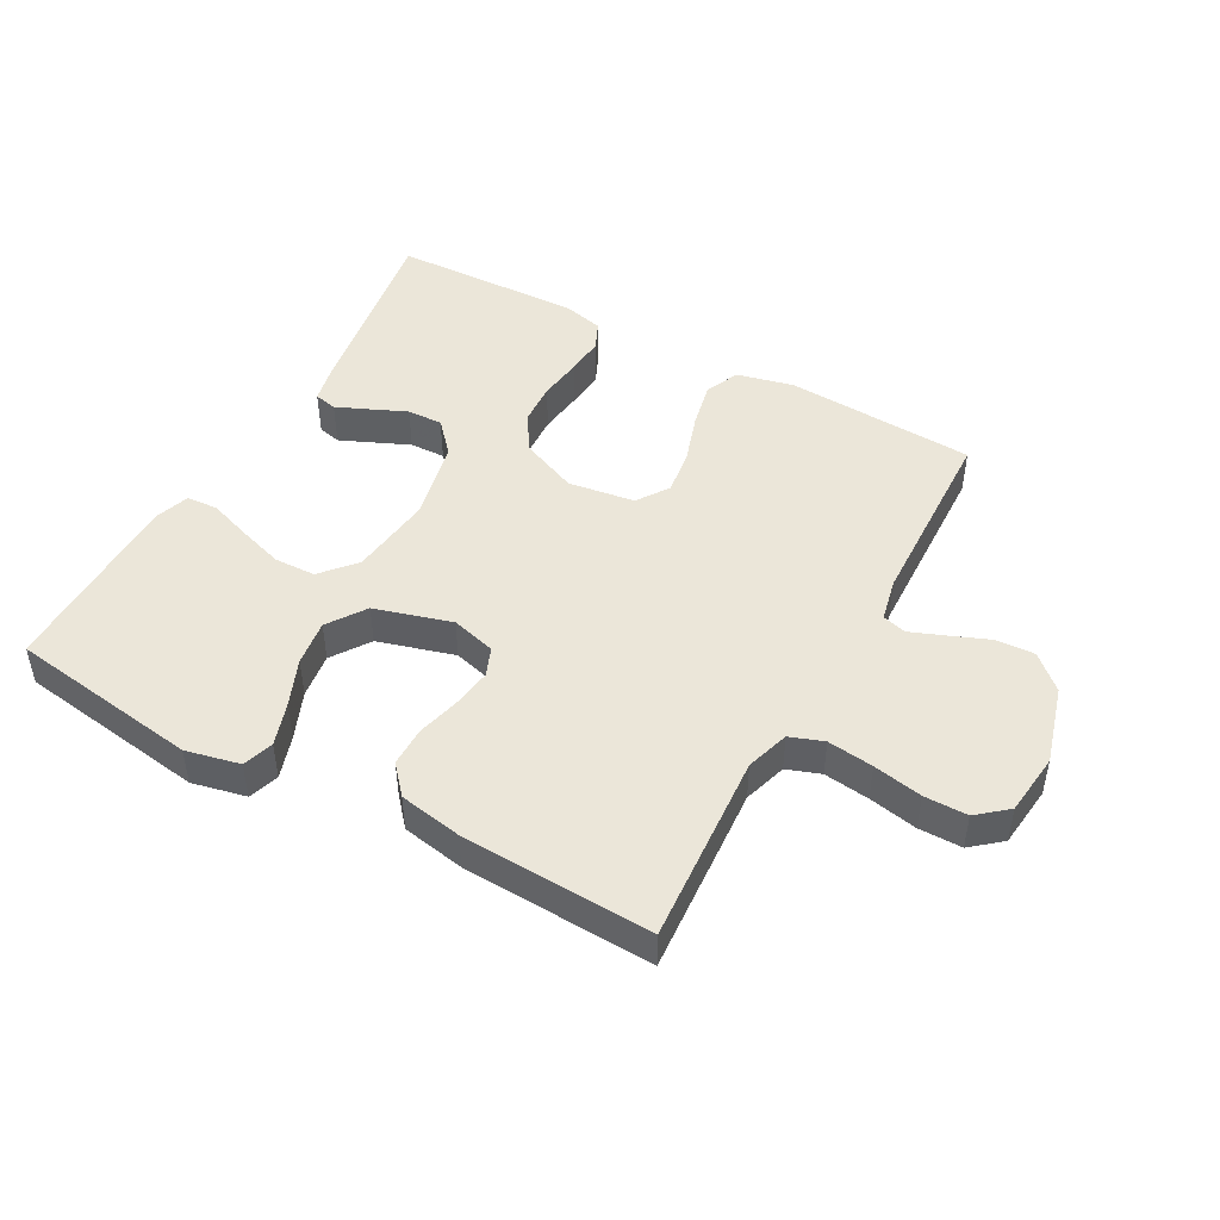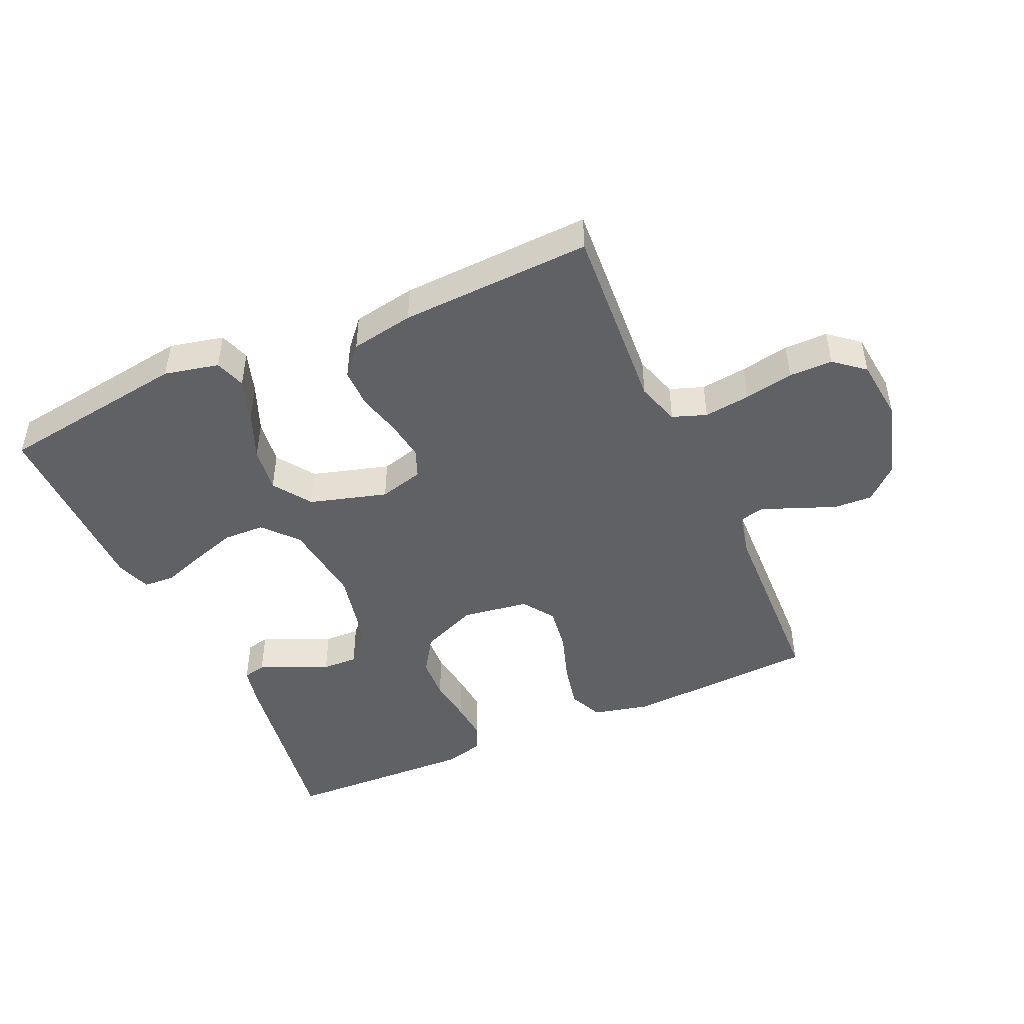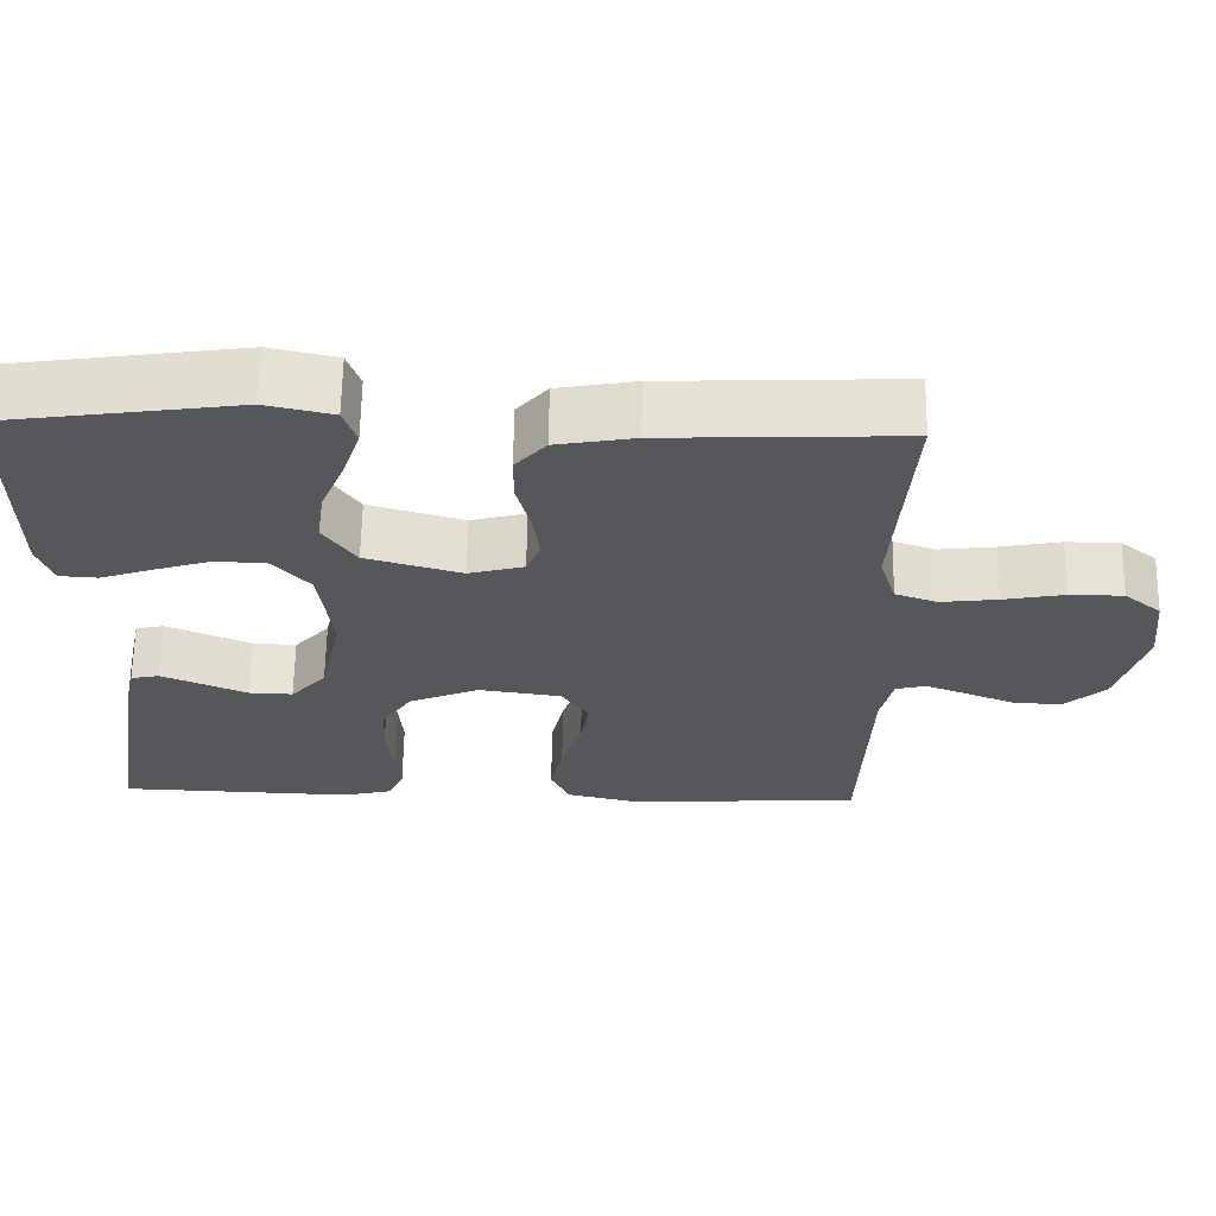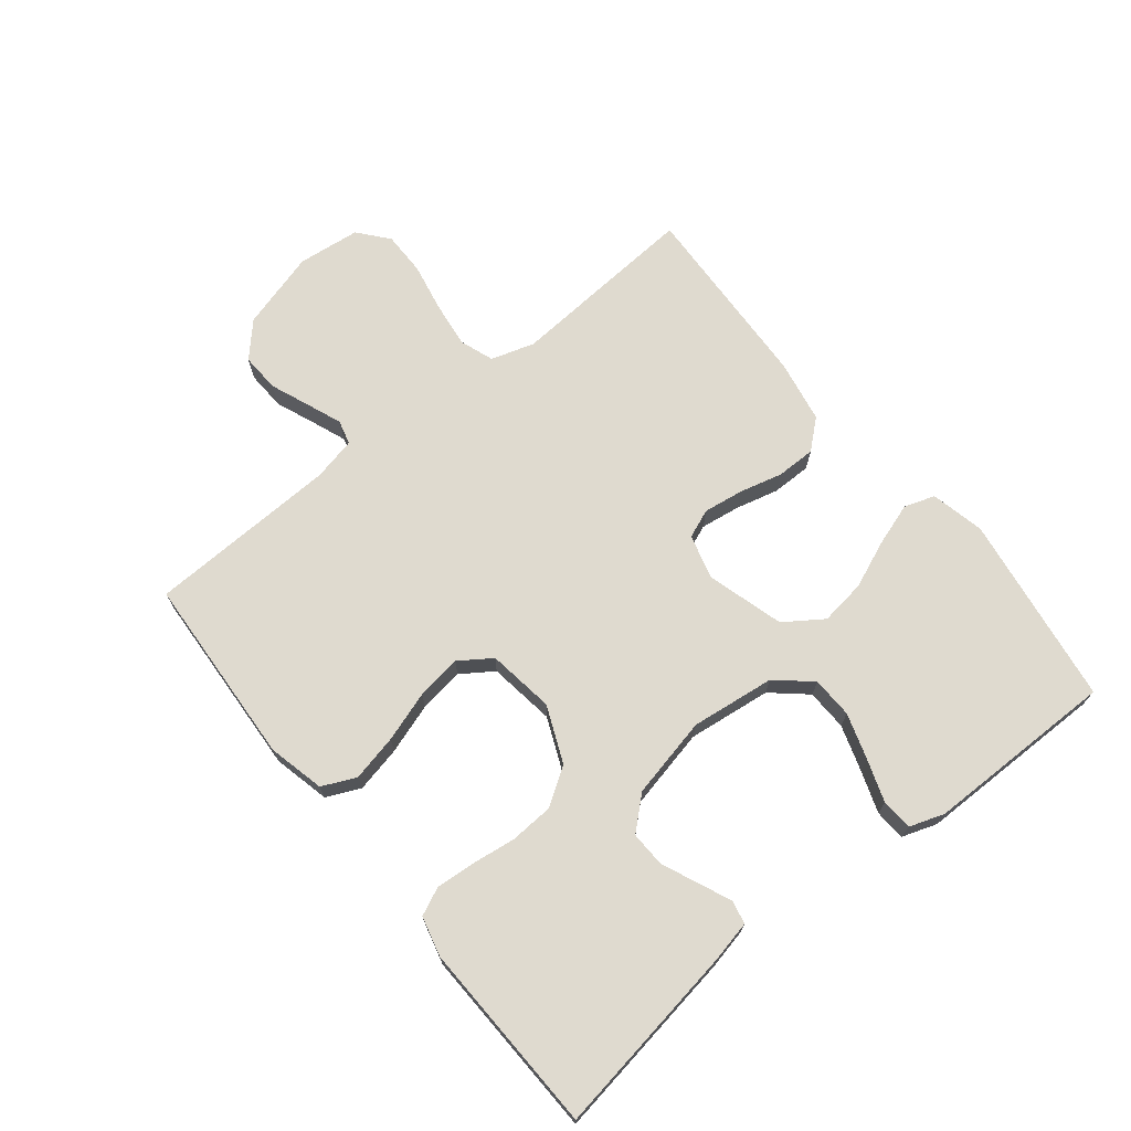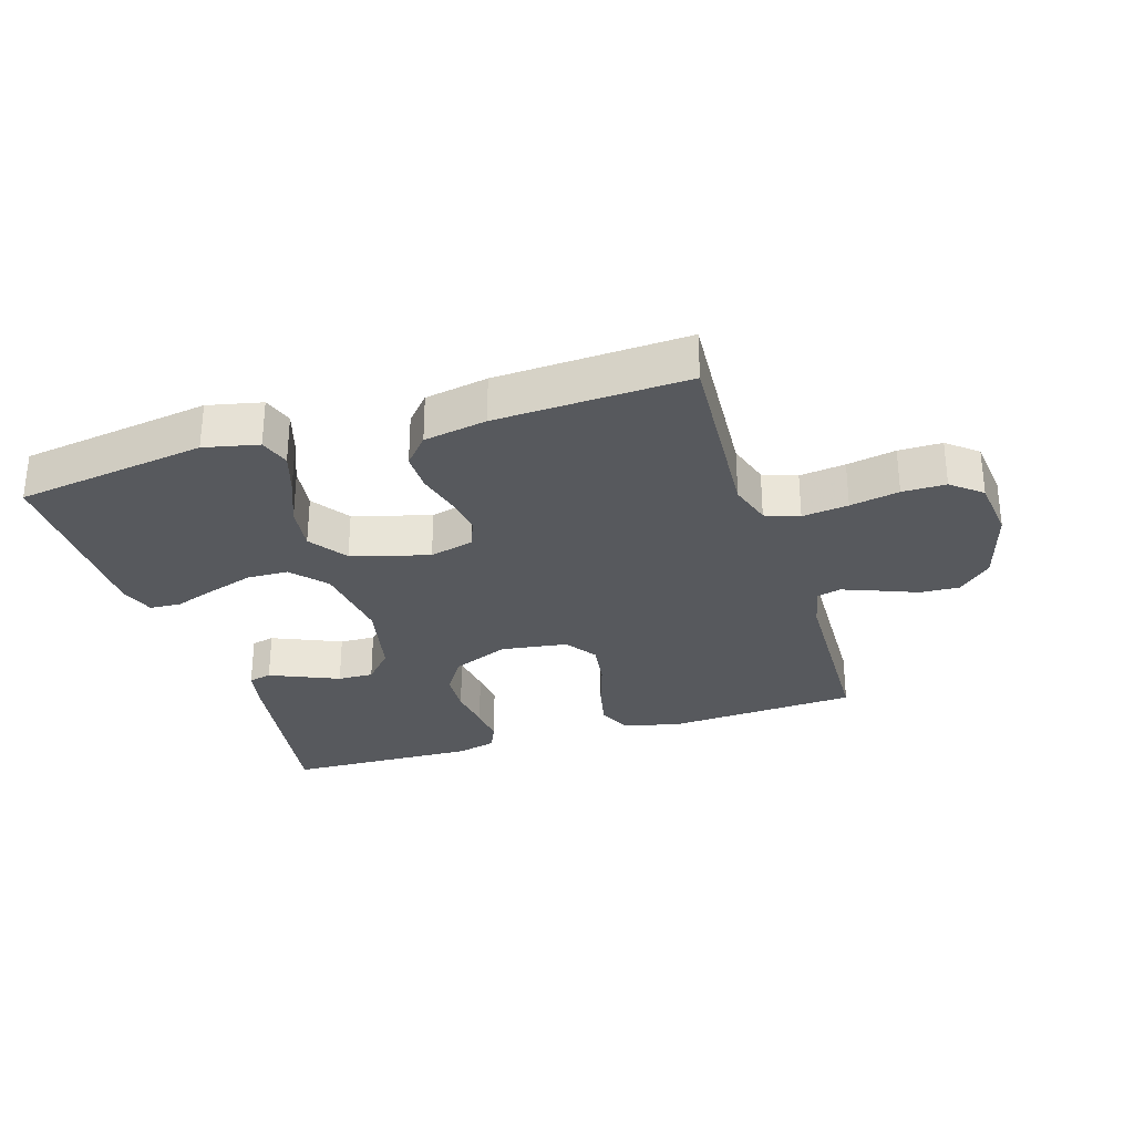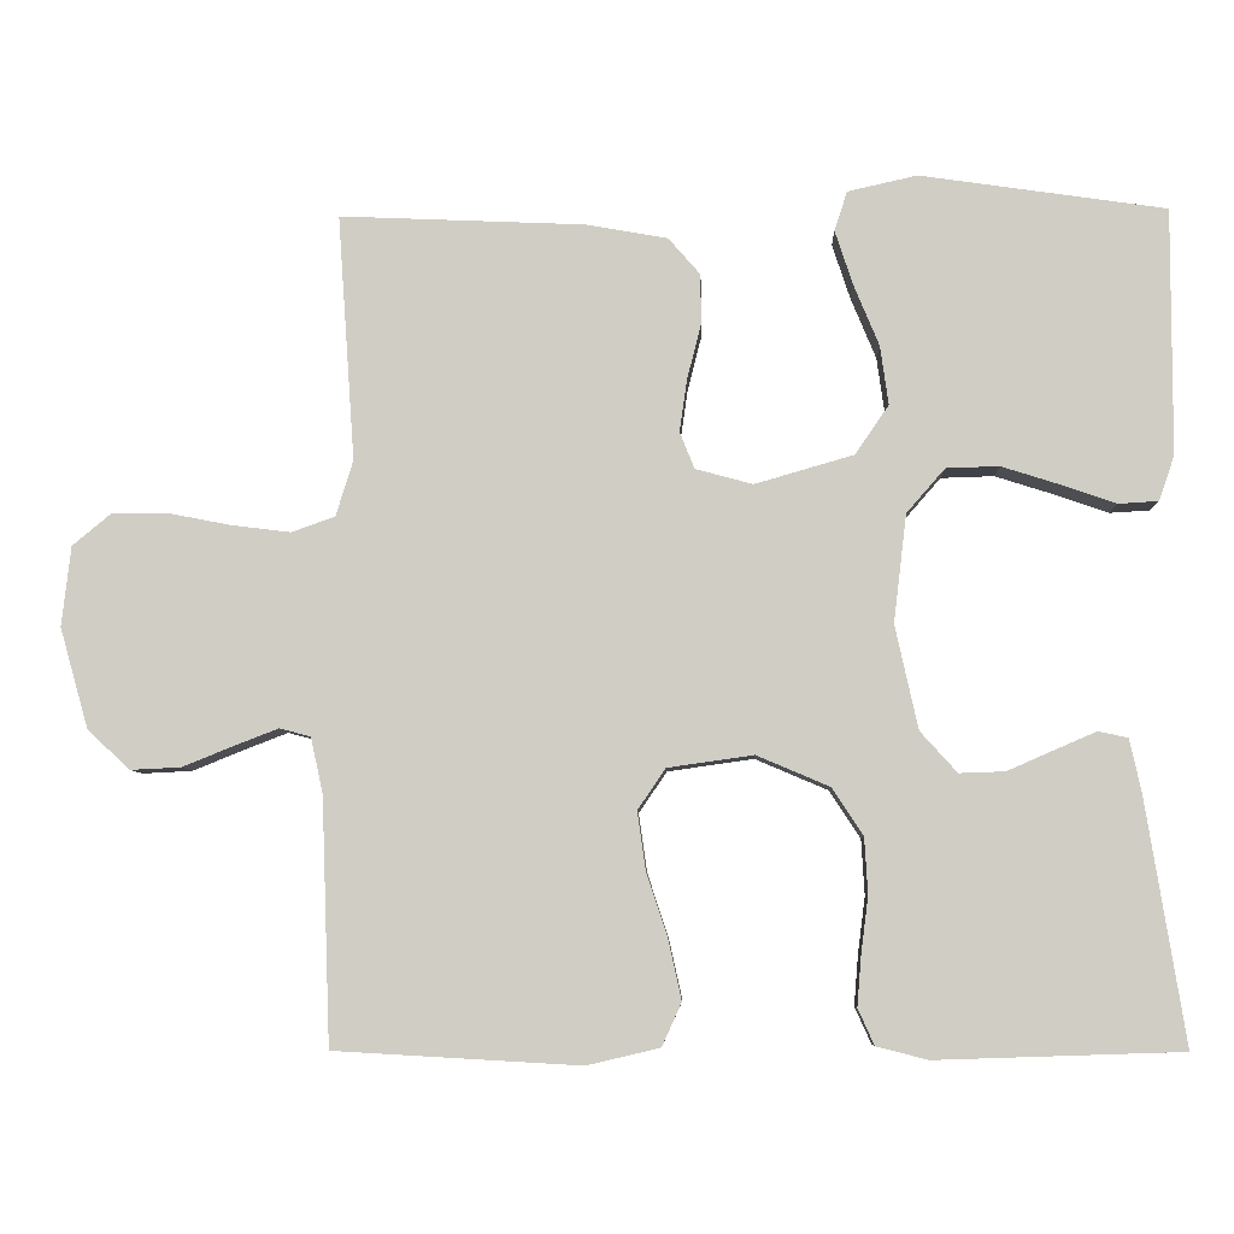
<metadata>
{"format":"obj","ext":"obj","renderer":"f3d","projection":"perspective","resolution":1024,"background":"white","views":[{"elev":47.1,"azim":28.8,"up":"+Y"},{"elev":-46.4,"azim":24.1,"up":"+Y"},{"elev":63.5,"azim":1.0,"up":"+Z"},{"elev":70.6,"azim":-128.7,"up":"+Y"},{"elev":-29.5,"azim":17.5,"up":"+Y"},{"elev":-6.8,"azim":-178.0,"up":"+Z"}]}
</metadata>
<code>
v 0.5 0.07 -0.5
v 0.2 0.07 -0.517
v 0.111 0.07 -0.496
v 0.087 0.07 -0.443
v 0.103 0.07 -0.37
v 0.129 0.07 -0.291
v 0.139 0.07 -0.22
v 0.105 0.07 -0.17
v 0 0.07 -0.155
v -0.089 0.07 -0.193
v -0.127 0.07 -0.251
v -0.131 0.07 -0.319
v -0.122 0.07 -0.389
v -0.117 0.07 -0.45
v -0.137 0.07 -0.494
v -0.2 0.07 -0.51
v -0.5 0.07 -0.5
v -0.452 0.07 -0.2
v -0.438 0.07 -0.136
v -0.402 0.07 -0.128
v -0.351 0.07 -0.15
v -0.294 0.07 -0.175
v -0.238 0.07 -0.177
v -0.193 0.07 -0.127
v -0.165 0.07 0
v -0.181 0.07 0.132
v -0.228 0.07 0.186
v -0.293 0.07 0.188
v -0.365 0.07 0.165
v -0.431 0.07 0.142
v -0.48 0.07 0.145
v -0.499 0.07 0.2
v -0.5 0.07 0.5
v -0.2 0.07 0.544
v -0.115 0.07 0.525
v -0.099 0.07 0.477
v -0.121 0.07 0.41
v -0.152 0.07 0.335
v -0.162 0.07 0.263
v -0.121 0.07 0.203
v 0 0.07 0.168
v 0.07 0.07 0.187
v 0.088 0.07 0.232
v 0.079 0.07 0.295
v 0.062 0.07 0.362
v 0.062 0.07 0.424
v 0.101 0.07 0.469
v 0.2 0.07 0.487
v 0.5 0.07 0.5
v 0.479 0.07 0.2
v 0.5 0.07 0.132
v 0.553 0.07 0.113
v 0.625 0.07 0.122
v 0.702 0.07 0.137
v 0.77 0.07 0.137
v 0.817 0.07 0.098
v 0.828 0.07 0
v 0.793 0.07 -0.123
v 0.741 0.07 -0.171
v 0.68 0.07 -0.168
v 0.618 0.07 -0.143
v 0.564 0.07 -0.122
v 0.526 0.07 -0.132
v 0.511 0.07 -0.2
v 0.5 0 -0.5
v 0.2 0 -0.517
v 0.111 0 -0.496
v 0.087 0 -0.443
v 0.103 0 -0.37
v 0.129 0 -0.291
v 0.139 0 -0.22
v 0.105 0 -0.17
v 0 0 -0.155
v -0.089 0 -0.193
v -0.127 0 -0.251
v -0.131 0 -0.319
v -0.122 0 -0.389
v -0.117 0 -0.45
v -0.137 0 -0.494
v -0.2 0 -0.51
v -0.5 0 -0.5
v -0.452 0 -0.2
v -0.438 0 -0.136
v -0.402 0 -0.128
v -0.351 0 -0.15
v -0.294 0 -0.175
v -0.238 0 -0.177
v -0.193 0 -0.127
v -0.165 0 0
v -0.181 0 0.132
v -0.228 0 0.186
v -0.293 0 0.188
v -0.365 0 0.165
v -0.431 0 0.142
v -0.48 0 0.145
v -0.499 0 0.2
v -0.5 0 0.5
v -0.2 0 0.544
v -0.115 0 0.525
v -0.099 0 0.477
v -0.121 0 0.41
v -0.152 0 0.335
v -0.162 0 0.263
v -0.121 0 0.203
v 0 0 0.168
v 0.07 0 0.187
v 0.088 0 0.232
v 0.079 0 0.295
v 0.062 0 0.362
v 0.062 0 0.424
v 0.101 0 0.469
v 0.2 0 0.487
v 0.5 0 0.5
v 0.479 0 0.2
v 0.5 0 0.132
v 0.553 0 0.113
v 0.625 0 0.122
v 0.702 0 0.137
v 0.77 0 0.137
v 0.817 0 0.098
v 0.828 0 0
v 0.793 0 -0.123
v 0.741 0 -0.171
v 0.68 0 -0.168
v 0.618 0 -0.143
v 0.564 0 -0.122
v 0.526 0 -0.132
v 0.511 0 -0.2
f 58 59 60 61
f 58 61 62
f 57 58 62
f 56 57 62 63
f 53 54 55 56
f 52 53 56 63
f 47 48 49 50
f 47 50 51
f 44 45 46 47
f 43 44 47 51
f 42 43 51 52
f 35 36 37 38
f 33 34 35 38
f 33 38 39
f 32 33 39 40
f 29 30 31 32
f 28 29 32
f 27 28 32 40
f 19 20 21 22
f 17 18 19 22
f 17 22 23
f 16 17 23 24
f 12 13 14 15
f 12 15 16 24
f 3 4 5 6
f 3 6 7
f 64 1 2 3
f 64 3 7
f 63 64 7 8
f 41 42 52 63
f 41 63 8 9
f 26 27 40 41
f 25 26 41 9
f 11 12 24 25
f 10 11 25
f 9 10 25
f 125 124 123 122
f 126 125 122
f 126 122 121
f 127 126 121 120
f 120 119 118 117
f 127 120 117 116
f 114 113 112 111
f 115 114 111
f 111 110 109 108
f 115 111 108 107
f 116 115 107 106
f 102 101 100 99
f 102 99 98 97
f 103 102 97
f 104 103 97 96
f 96 95 94 93
f 96 93 92
f 104 96 92 91
f 86 85 84 83
f 86 83 82 81
f 87 86 81
f 88 87 81 80
f 79 78 77 76
f 88 80 79 76
f 70 69 68 67
f 71 70 67
f 67 66 65 128
f 71 67 128
f 72 71 128 127
f 127 116 106 105
f 73 72 127 105
f 105 104 91 90
f 73 105 90 89
f 89 88 76 75
f 89 75 74
f 89 74 73
f 1 65 66 2
f 2 66 67 3
f 3 67 68 4
f 4 68 69 5
f 5 69 70 6
f 6 70 71 7
f 7 71 72 8
f 8 72 73 9
f 9 73 74 10
f 10 74 75 11
f 11 75 76 12
f 12 76 77 13
f 13 77 78 14
f 14 78 79 15
f 15 79 80 16
f 16 80 81 17
f 17 81 82 18
f 18 82 83 19
f 19 83 84 20
f 20 84 85 21
f 21 85 86 22
f 22 86 87 23
f 23 87 88 24
f 24 88 89 25
f 25 89 90 26
f 26 90 91 27
f 27 91 92 28
f 28 92 93 29
f 29 93 94 30
f 30 94 95 31
f 31 95 96 32
f 32 96 97 33
f 33 97 98 34
f 34 98 99 35
f 35 99 100 36
f 36 100 101 37
f 37 101 102 38
f 38 102 103 39
f 39 103 104 40
f 40 104 105 41
f 41 105 106 42
f 42 106 107 43
f 43 107 108 44
f 44 108 109 45
f 45 109 110 46
f 46 110 111 47
f 47 111 112 48
f 48 112 113 49
f 49 113 114 50
f 50 114 115 51
f 51 115 116 52
f 52 116 117 53
f 53 117 118 54
f 54 118 119 55
f 55 119 120 56
f 56 120 121 57
f 57 121 122 58
f 58 122 123 59
f 59 123 124 60
f 60 124 125 61
f 61 125 126 62
f 62 126 127 63
f 63 127 128 64
f 64 128 65 1

</code>
